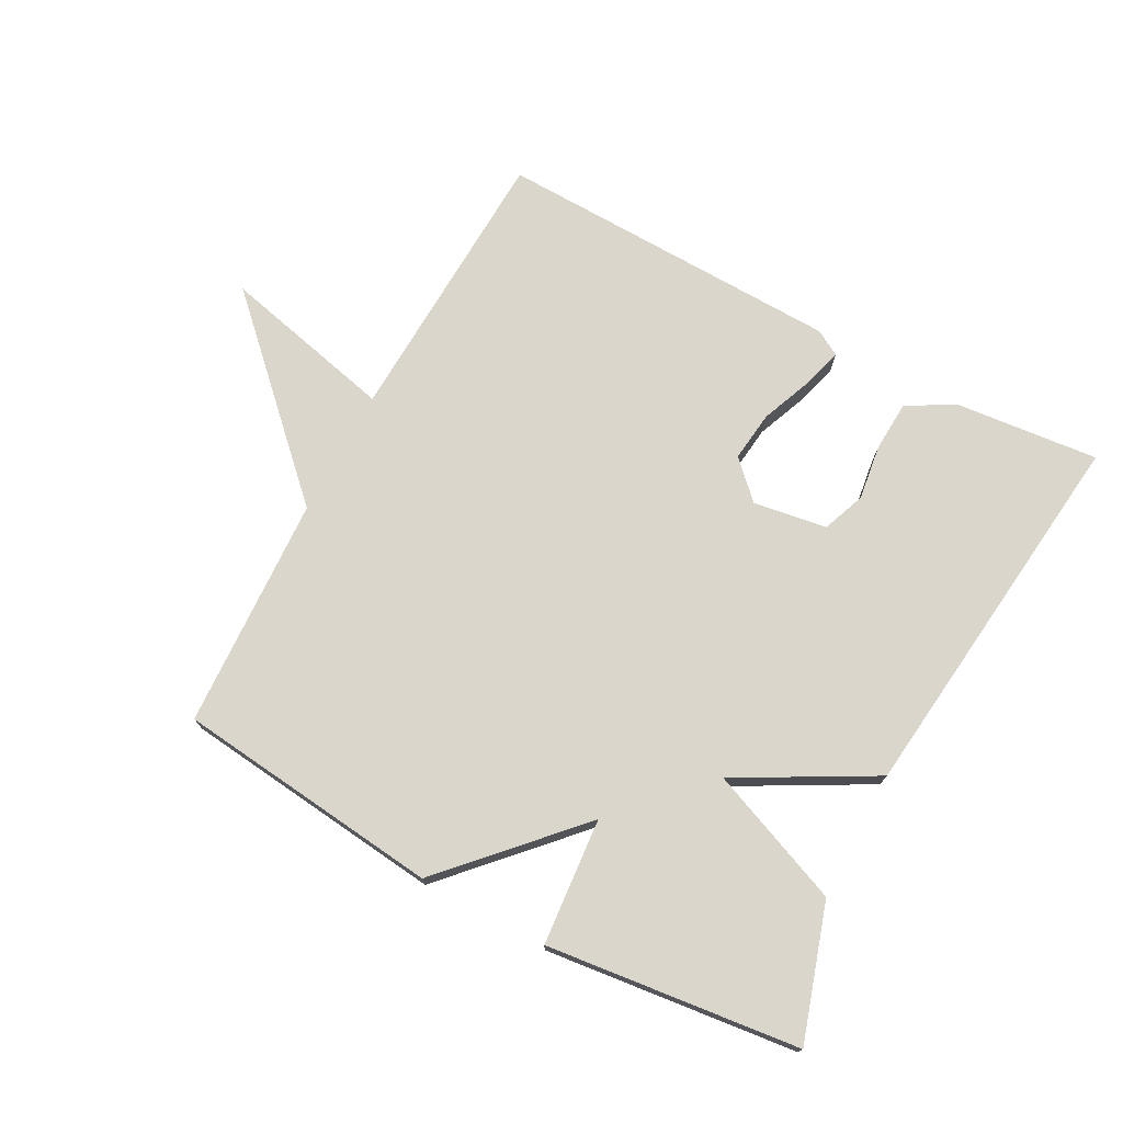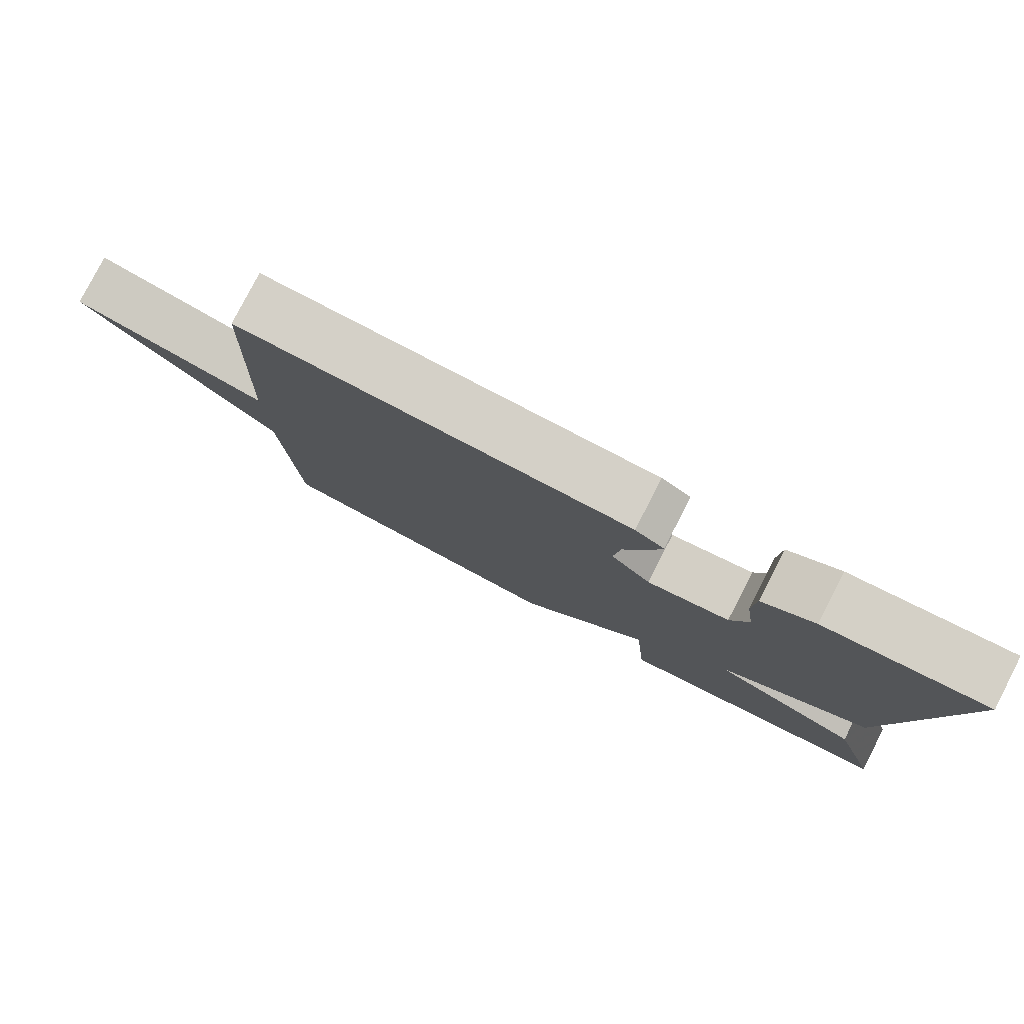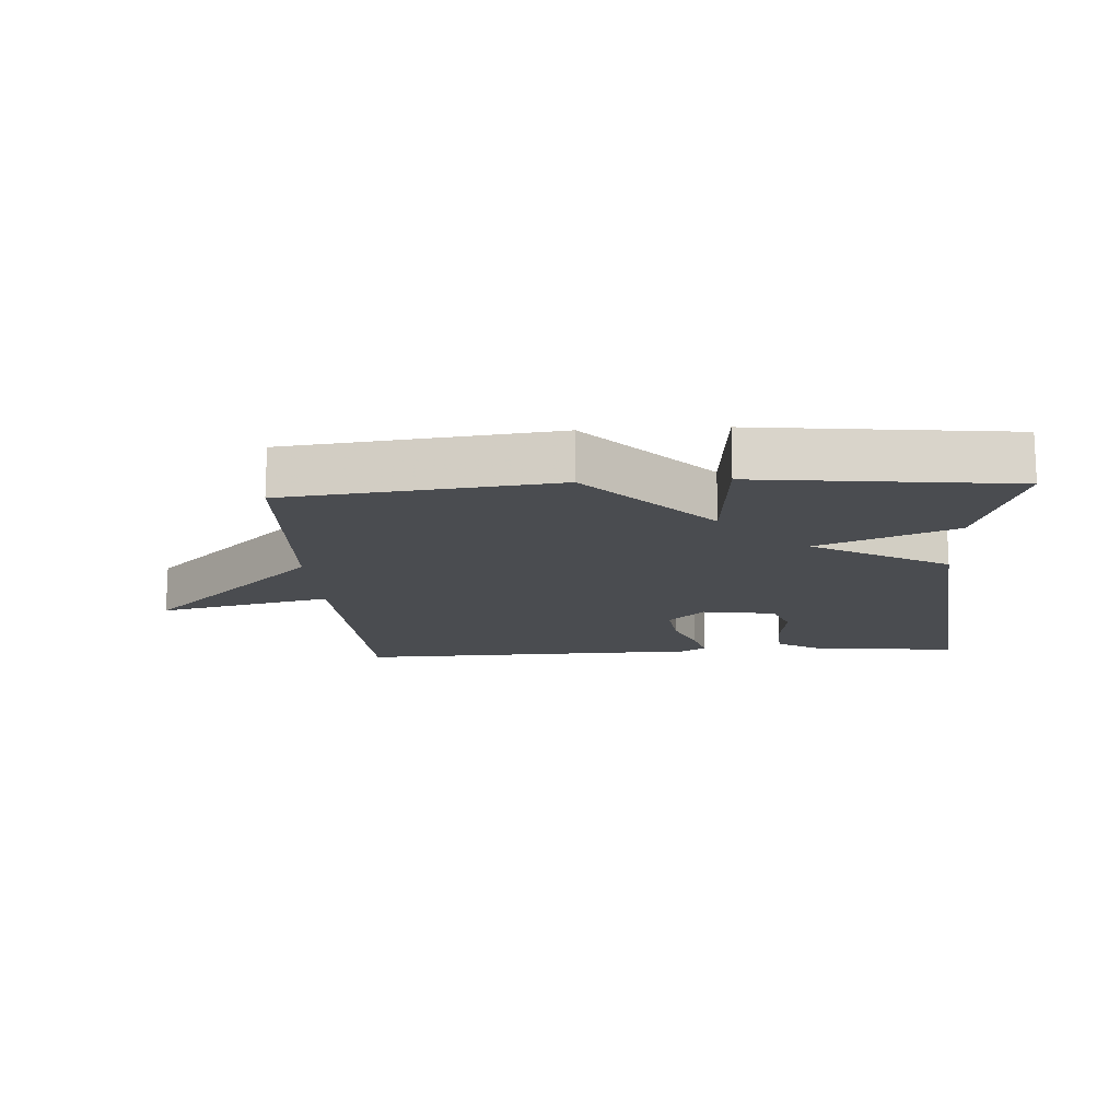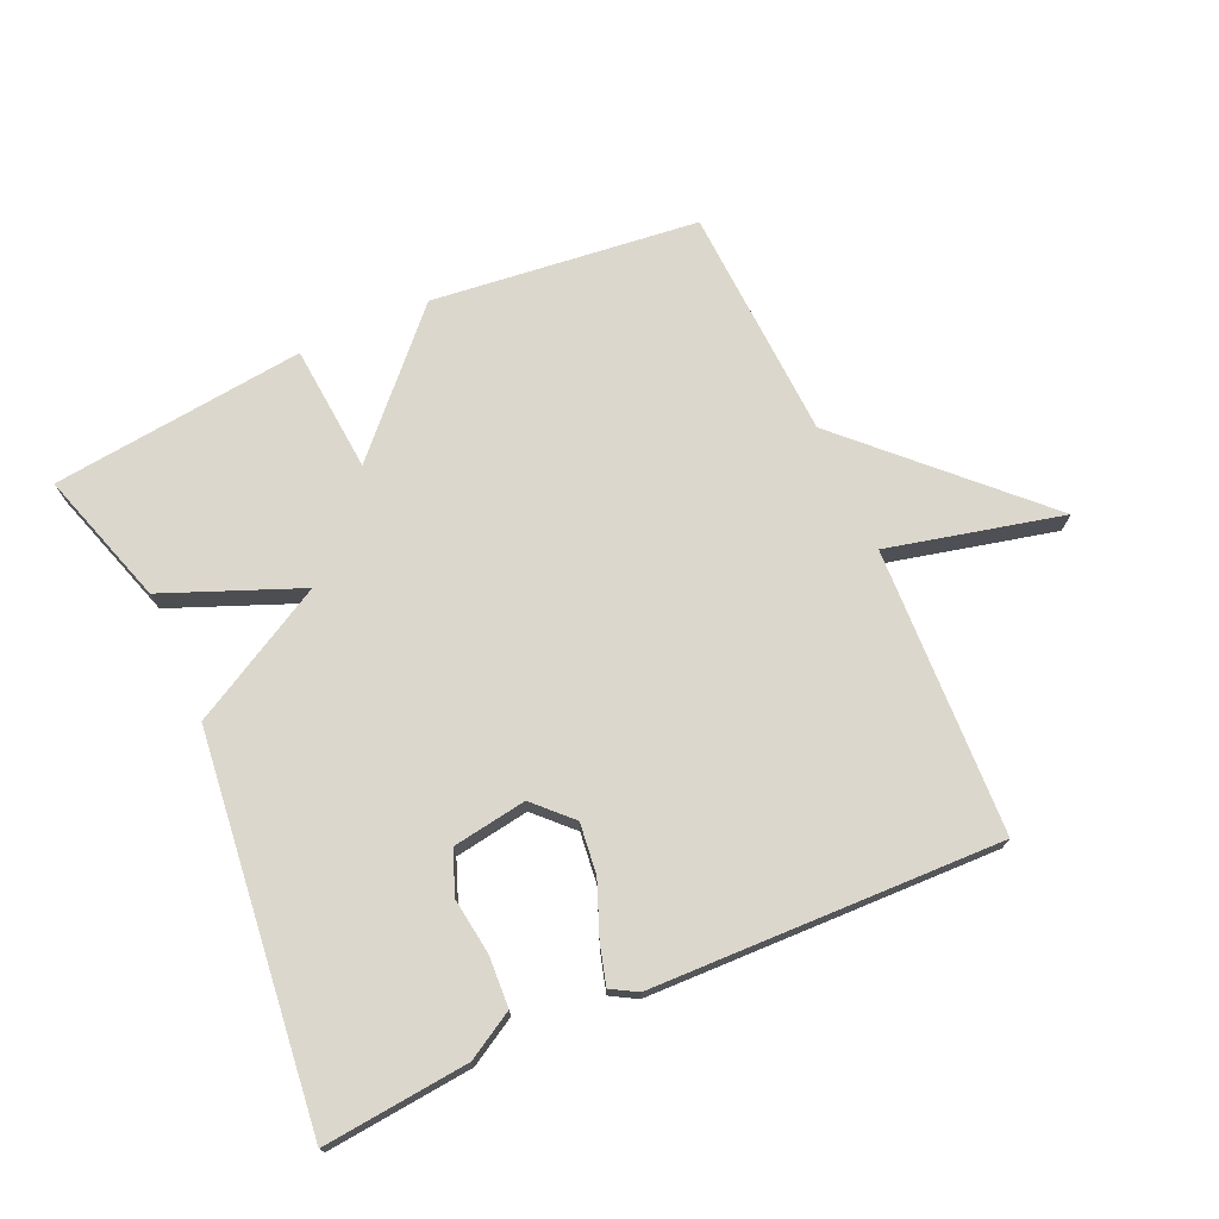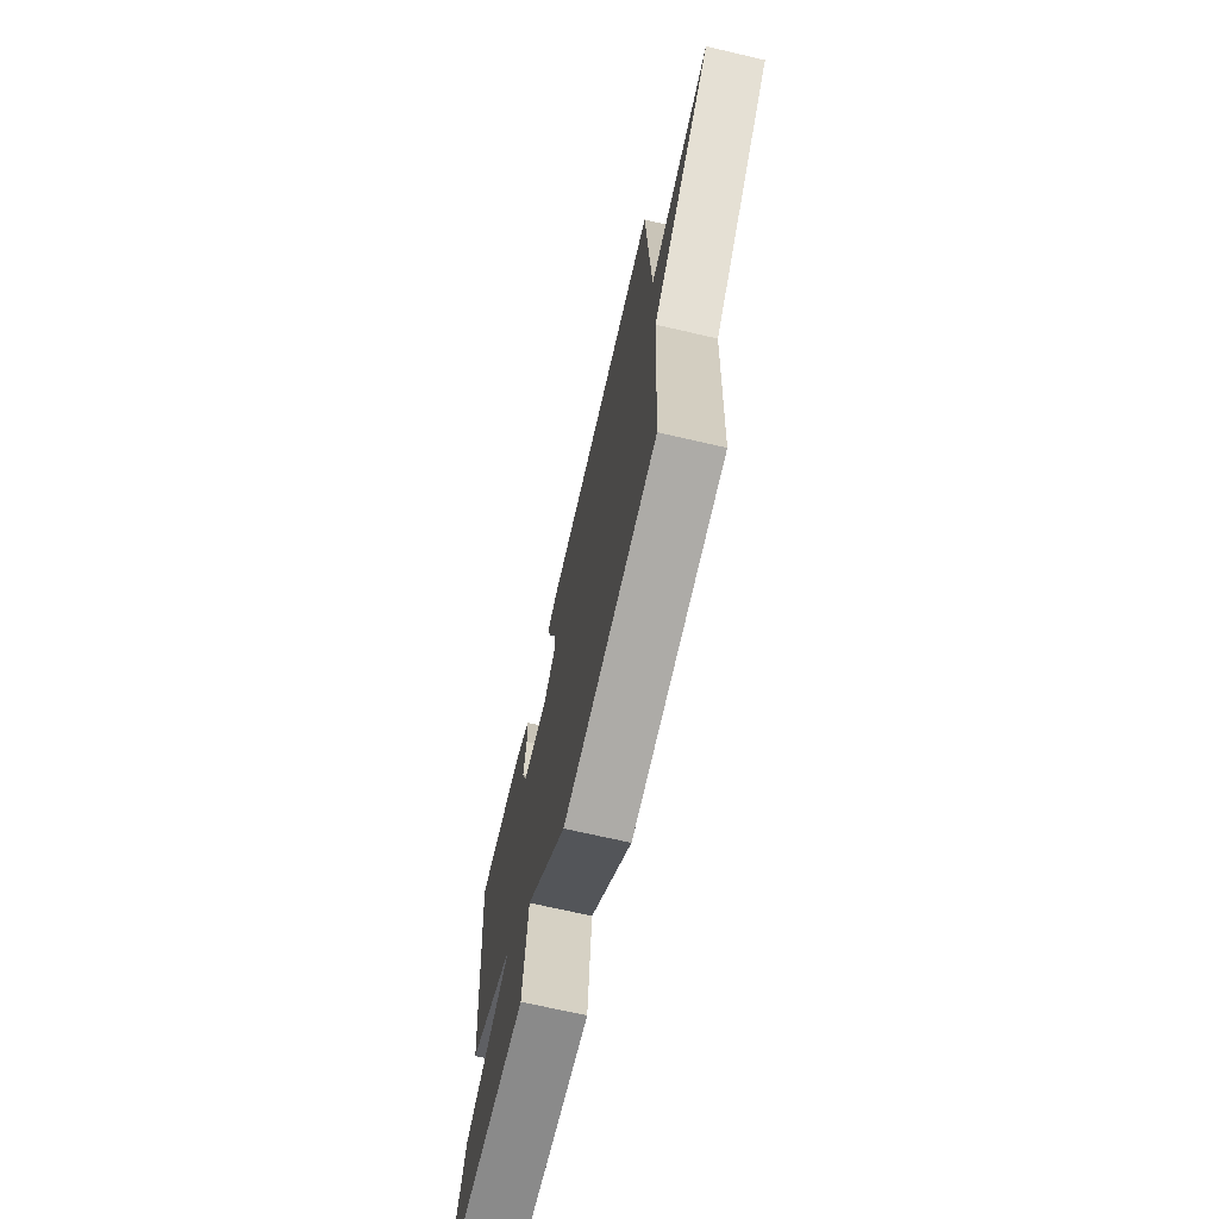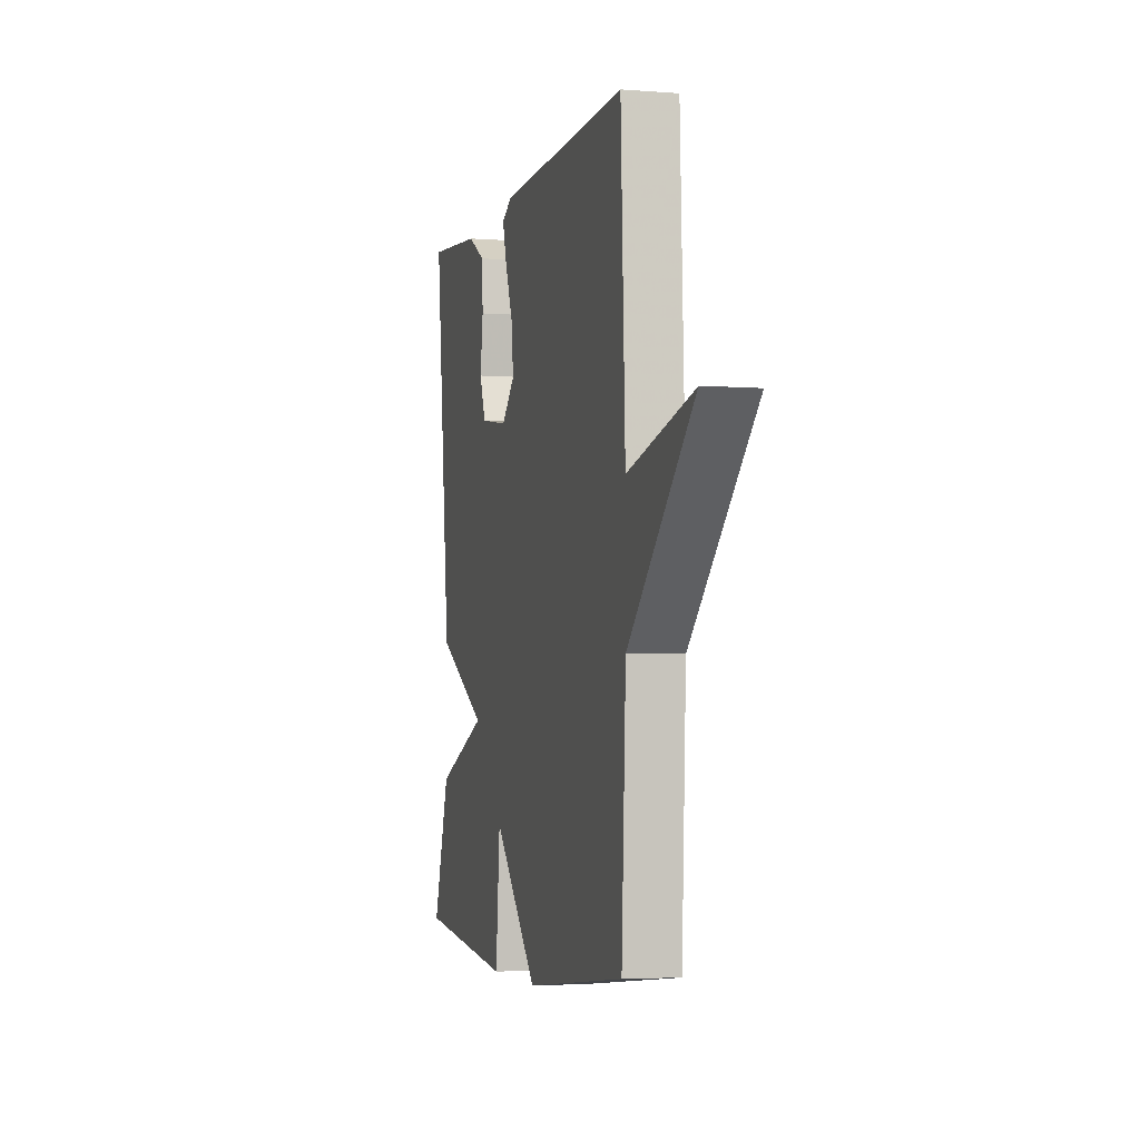
<metadata>
{"format":"obj","ext":"obj","renderer":"f3d","projection":"perspective","resolution":1024,"background":"white","views":[{"elev":73.8,"azim":-151.7,"up":"+Y"},{"elev":79.7,"azim":-152.7,"up":"+Z"},{"elev":-14.7,"azim":-176.3,"up":"+Y"},{"elev":72.9,"azim":-24.0,"up":"+Y"},{"elev":-70.1,"azim":77.0,"up":"+Z"},{"elev":-3.8,"azim":75.2,"up":"+Z"}]}
</metadata>
<code>
v 0.5 0.07 0.5
v 0.518 0.07 0.06
v 0.787 0.07 0.123
v 0.518 0.07 -0.14
v 0.5 0.07 -0.5
v 0.09 0.07 -0.545
v -0.093 0.07 -0.349
v -0.11 0.07 -0.545
v -0.5 0.07 -0.5
v -0.434 0.07 -0.293
v -0.225 0.07 -0.209
v -0.434 0.07 -0.093
v -0.5 0.07 0.5
v -0.277 0.07 0.478
v -0.205 0.07 0.436
v -0.201 0.07 0.358
v -0.213 0.07 0.272
v -0.188 0.07 0.206
v -0.074 0.07 0.188
v -0.019 0.07 0.243
v -0.028 0.07 0.321
v -0.06 0.07 0.402
v -0.077 0.07 0.463
v -0.037 0.07 0.486
v 0.5 0 0.5
v 0.518 0 0.06
v 0.787 0 0.123
v 0.518 0 -0.14
v 0.5 0 -0.5
v 0.09 0 -0.545
v -0.093 0 -0.349
v -0.11 0 -0.545
v -0.5 0 -0.5
v -0.434 0 -0.293
v -0.225 0 -0.209
v -0.434 0 -0.093
v -0.5 0 0.5
v -0.277 0 0.478
v -0.205 0 0.436
v -0.201 0 0.358
v -0.213 0 0.272
v -0.188 0 0.206
v -0.074 0 0.188
v -0.019 0 0.243
v -0.028 0 0.321
v -0.06 0 0.402
v -0.077 0 0.463
v -0.037 0 0.486
f 24 1 2
f 23 24 2
f 22 23 2
f 21 22 2
f 20 21 2
f 19 20 2
f 18 19 2
f 15 16 17
f 14 15 17
f 13 14 17
f 12 13 17
f 11 12 17 18
f 9 10 11
f 8 9 11
f 7 8 11
f 7 11 18 2
f 6 7 2
f 5 6 2
f 4 5 2
f 2 3 4
f 26 25 48
f 26 48 47
f 26 47 46
f 26 46 45
f 26 45 44
f 26 44 43
f 26 43 42
f 41 40 39
f 41 39 38
f 41 38 37
f 41 37 36
f 42 41 36 35
f 35 34 33
f 35 33 32
f 35 32 31
f 26 42 35 31
f 26 31 30
f 26 30 29
f 26 29 28
f 28 27 26
f 1 25 26 2
f 2 26 27 3
f 3 27 28 4
f 4 28 29 5
f 5 29 30 6
f 6 30 31 7
f 7 31 32 8
f 8 32 33 9
f 9 33 34 10
f 10 34 35 11
f 11 35 36 12
f 12 36 37 13
f 13 37 38 14
f 14 38 39 15
f 15 39 40 16
f 16 40 41 17
f 17 41 42 18
f 18 42 43 19
f 19 43 44 20
f 20 44 45 21
f 21 45 46 22
f 22 46 47 23
f 23 47 48 24
f 24 48 25 1

</code>
